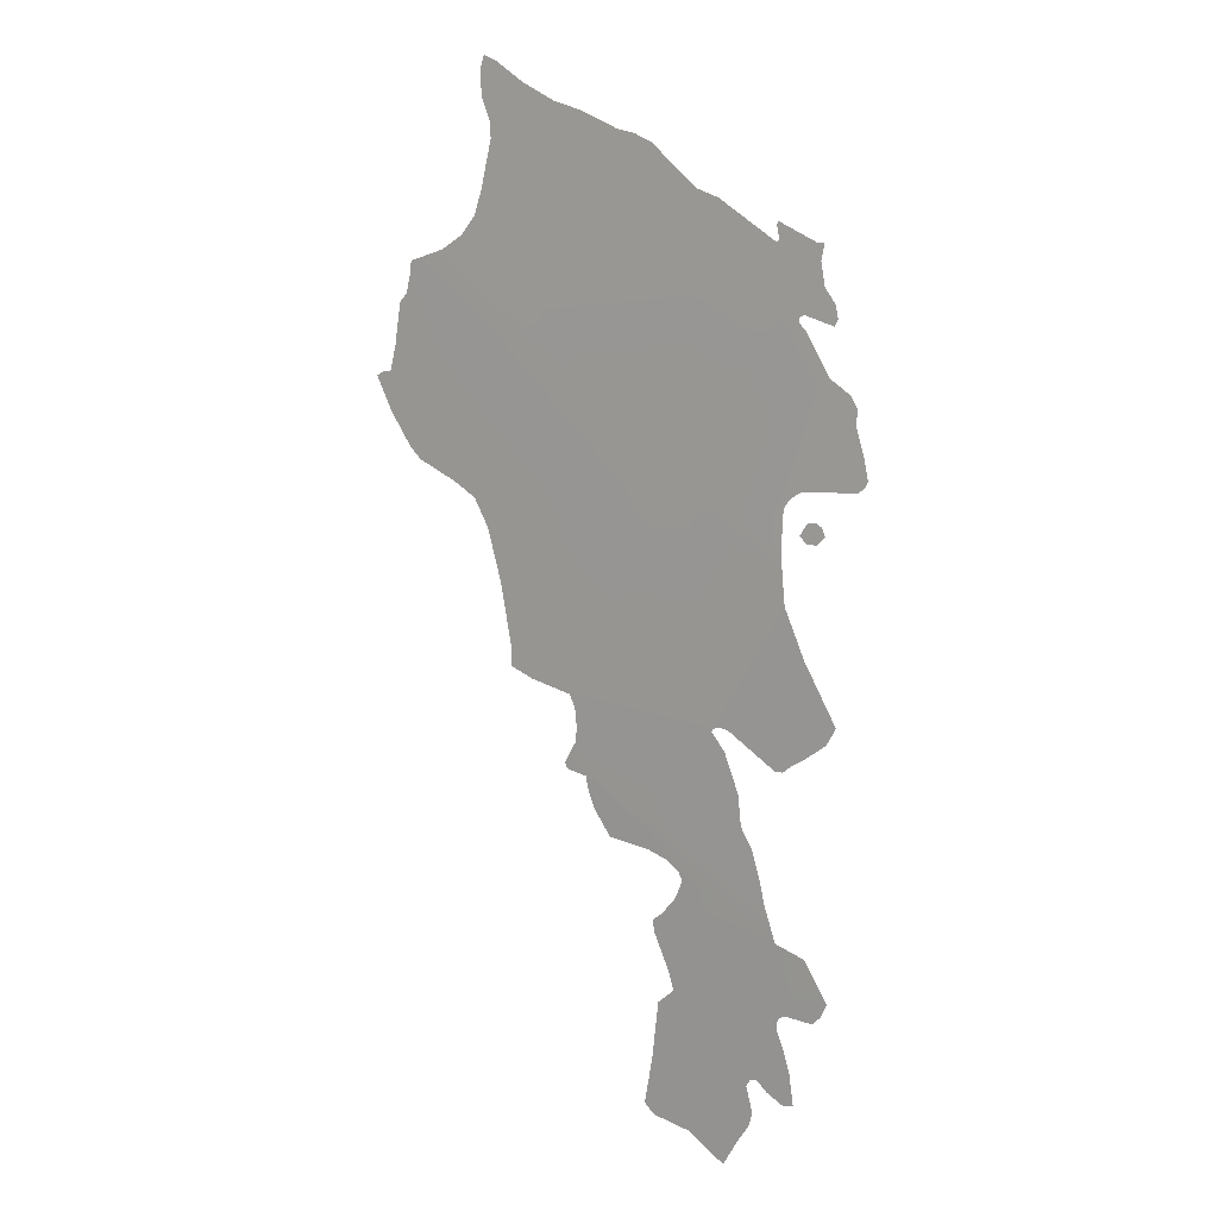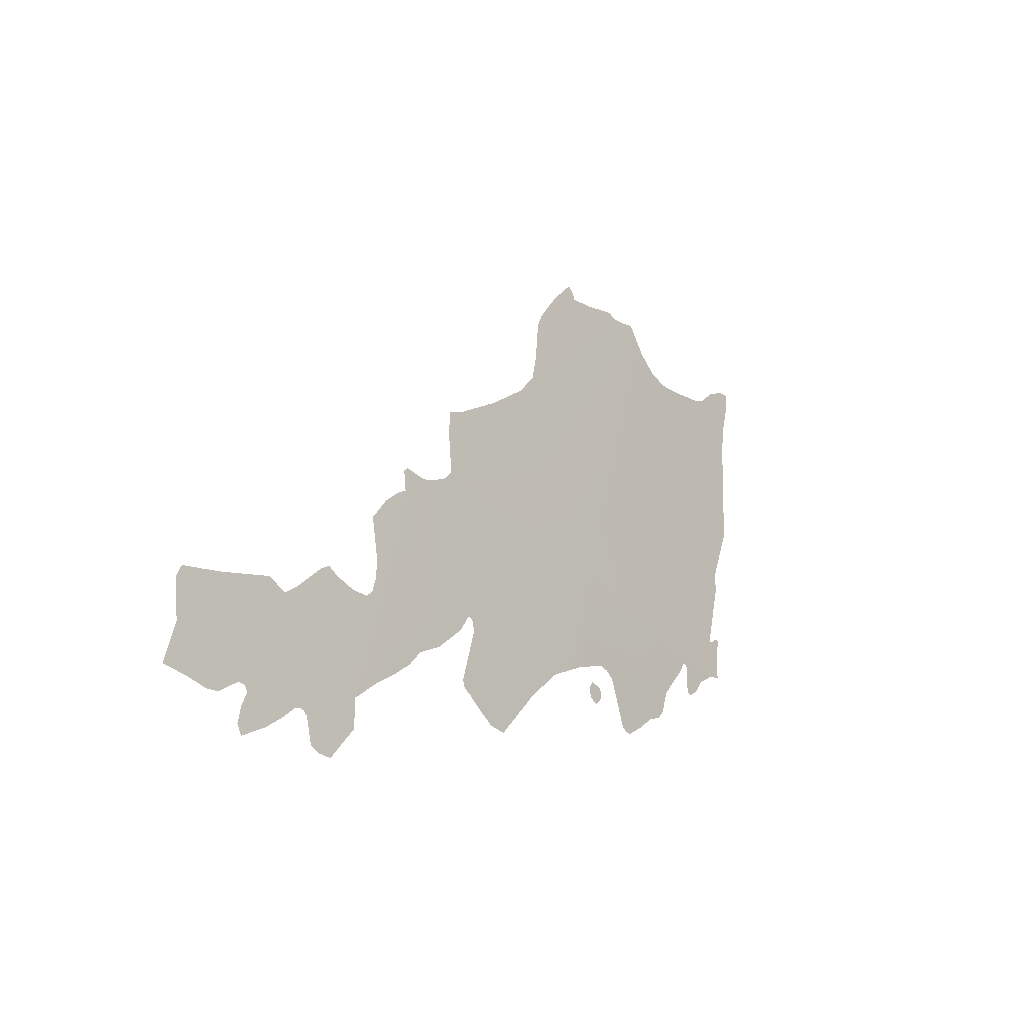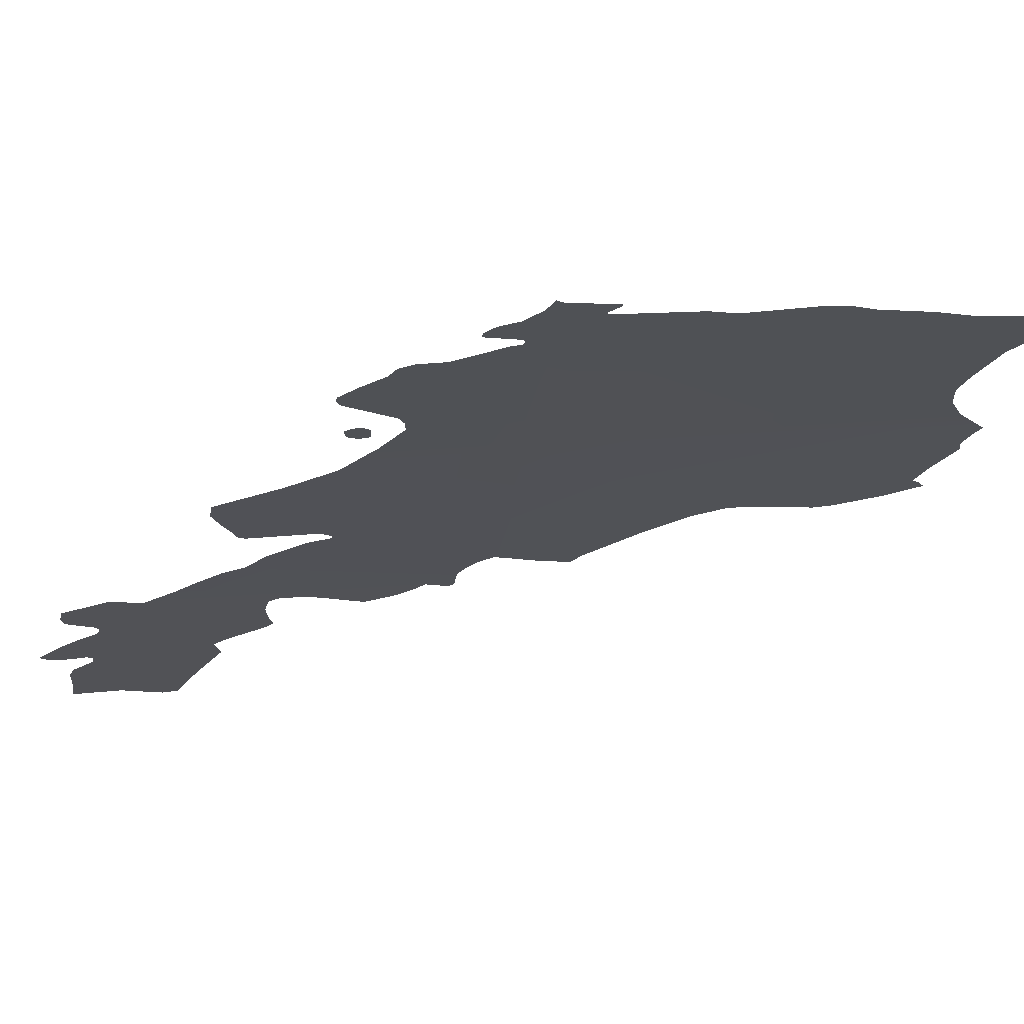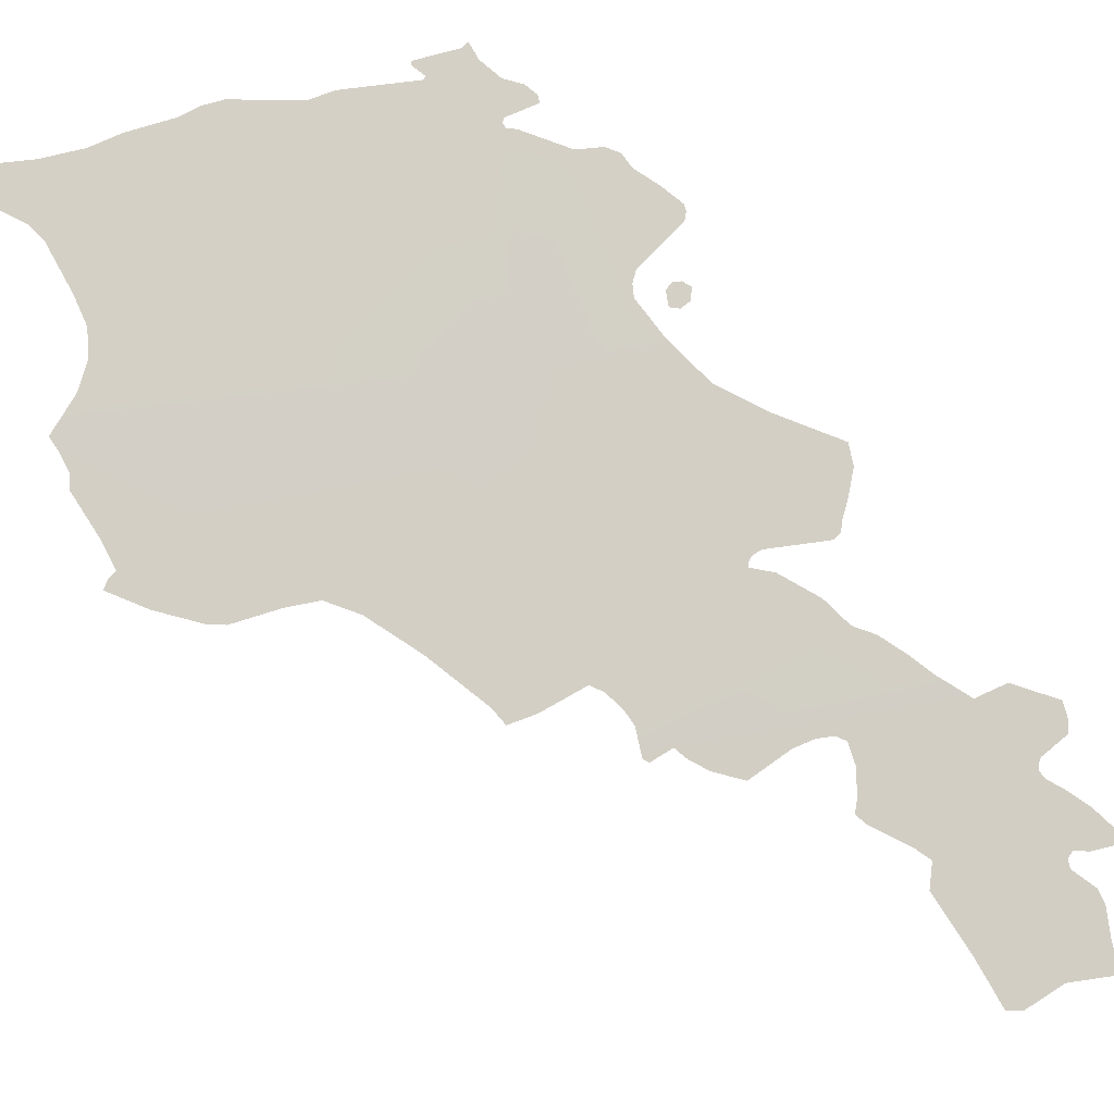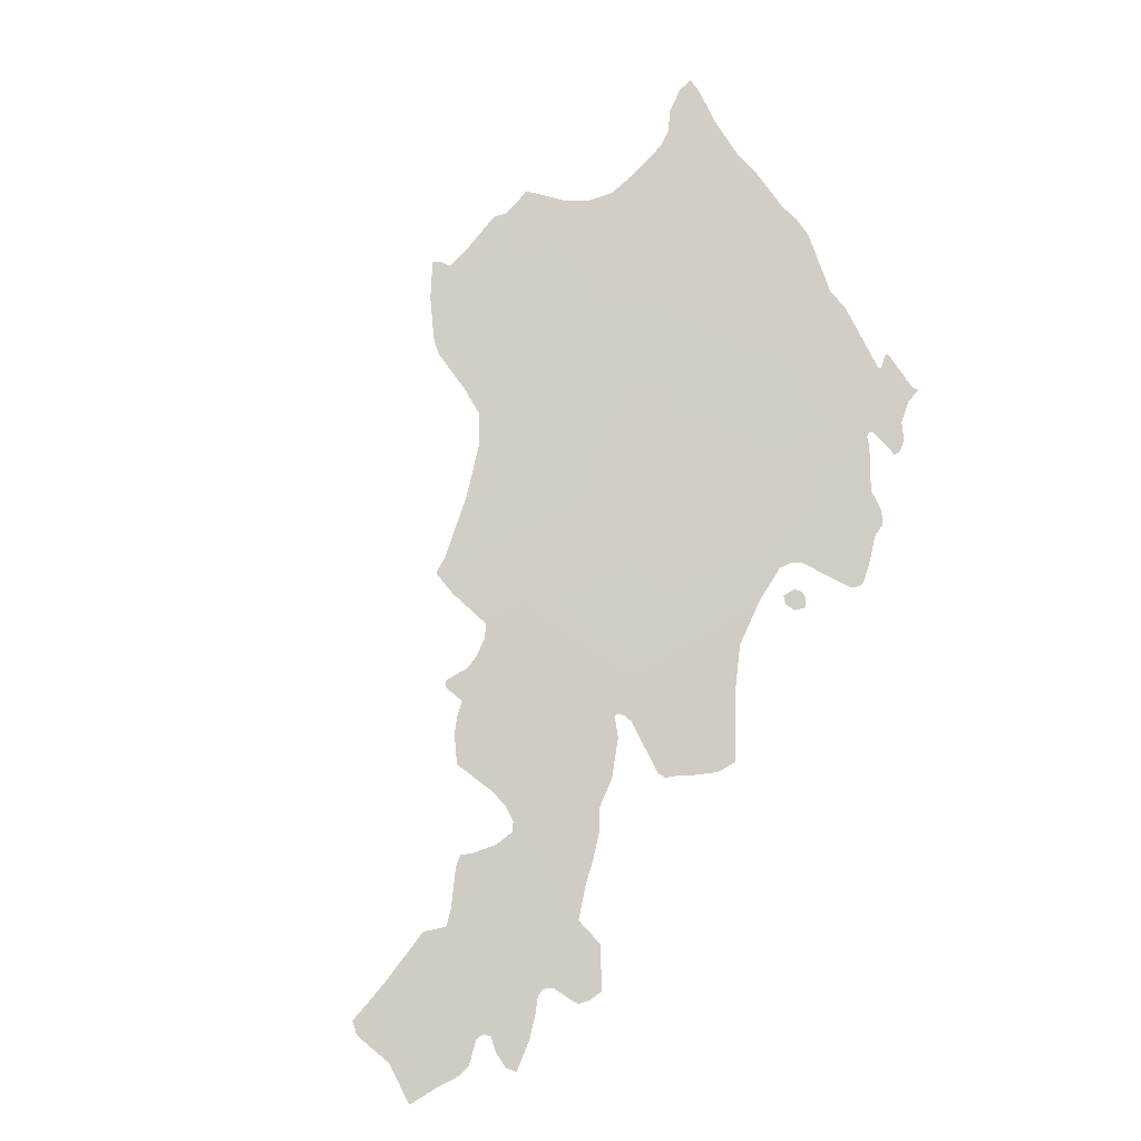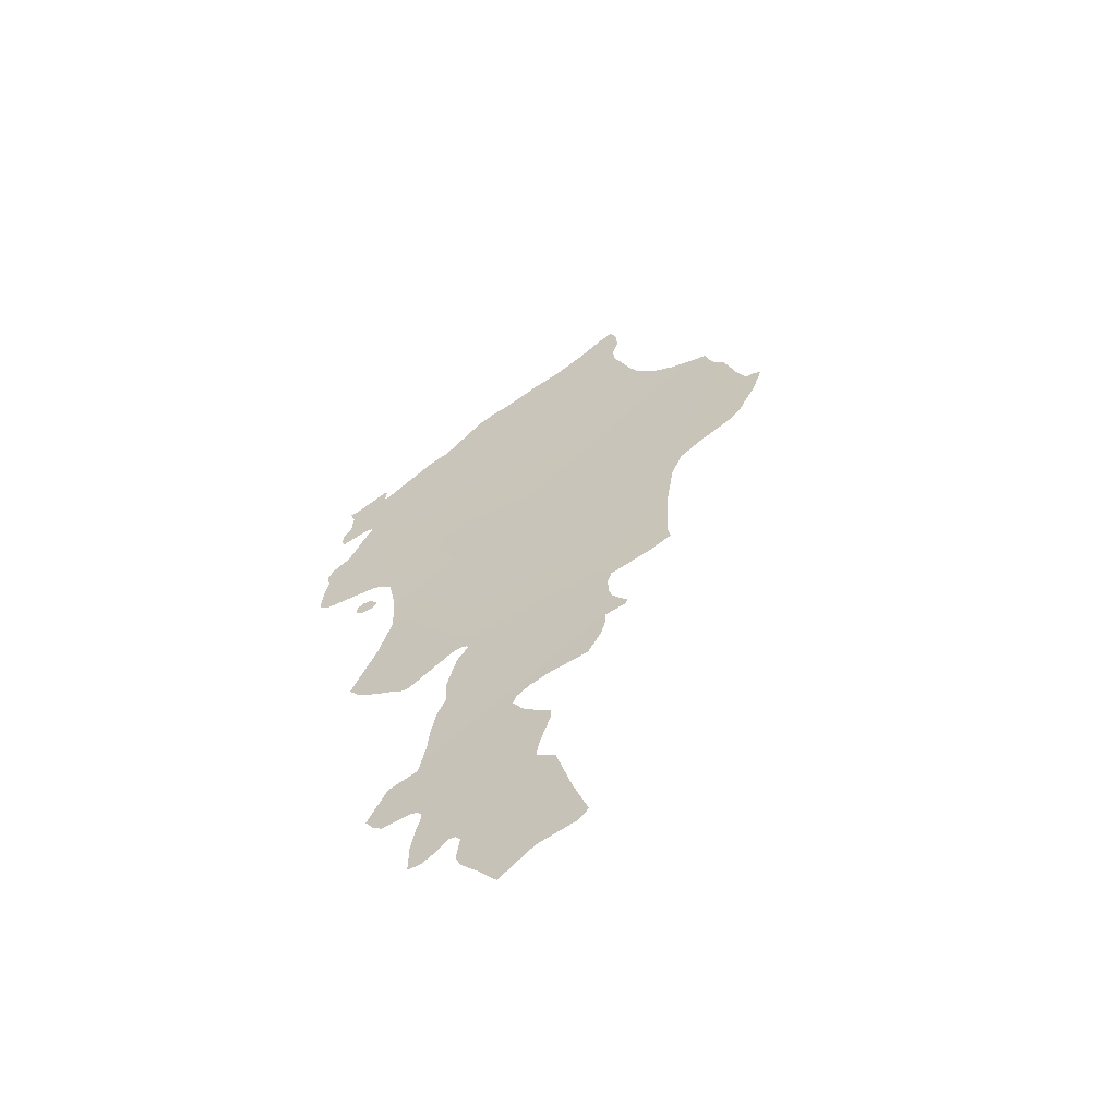
<metadata>
{"format":"obj","ext":"obj","renderer":"f3d","projection":"perspective","resolution":1024,"background":"white","views":[{"elev":-28.3,"azim":-179.2,"up":"+Z"},{"elev":-75.8,"azim":75.9,"up":"+Z"},{"elev":28.5,"azim":-51.5,"up":"+Y"},{"elev":32.1,"azim":120.1,"up":"+Y"},{"elev":-39.1,"azim":131.2,"up":"+Z"},{"elev":-26.2,"azim":-10.3,"up":"+Z"}]}
</metadata>
<code>
o 0_Armenia_sphere.001
v 2.66 3.254 -2.708
v 2.661 3.254 -2.706
v 2.66 3.257 -2.705
v 2.658 3.258 -2.705
v 2.657 3.258 -2.707
v 2.656 3.257 -2.708
v 2.658 3.255 -2.709
f 7 3 1
f 6 5 7
f 5 4 7
f 4 3 7
f 3 2 1
o 1_Armenia_sphere.001
v 2.688 3.247 -2.688
v 2.656 3.299 -2.656
v 2.754 3.247 -2.621
v 2.665 3.247 -2.711
v 2.718 3.198 -2.718
v 2.717 3.187 -2.731
v 2.667 3.187 -2.78
v 2.664 3.187 -2.782
v 2.659 3.187 -2.788
v 2.654 3.292 -2.668
v 2.653 3.29 -2.671
v 2.654 3.288 -2.672
v 2.661 3.287 -2.667
v 2.662 3.286 -2.668
v 2.662 3.285 -2.668
v 2.66 3.285 -2.67
v 2.655 3.28 -2.681
v 2.651 3.28 -2.685
v 2.649 3.279 -2.688
v 2.649 3.277 -2.691
v 2.648 3.273 -2.697
v 2.647 3.27 -2.701
v 2.647 3.269 -2.702
v 2.649 3.267 -2.703
v 2.661 3.261 -2.699
v 2.664 3.259 -2.699
v 2.665 3.256 -2.7
v 2.666 3.249 -2.708
v 2.657 3.296 -2.659
v 2.656 3.293 -2.664
v 2.666 3.187 -2.781
v 2.654 3.184 -2.795
v 2.656 3.181 -2.797
v 2.658 3.179 -2.798
v 2.664 3.176 -2.795
v 2.665 3.175 -2.795
v 2.666 3.174 -2.796
v 2.666 3.172 -2.797
v 2.664 3.17 -2.802
v 2.663 3.167 -2.807
v 2.662 3.162 -2.813
v 2.665 3.16 -2.813
v 2.668 3.16 -2.809
v 2.671 3.16 -2.806
v 2.672 3.159 -2.806
v 2.673 3.158 -2.807
v 2.672 3.154 -2.813
v 2.672 3.151 -2.815
v 2.675 3.146 -2.818
v 2.679 3.14 -2.822
v 2.687 3.14 -2.813
v 2.696 3.137 -2.808
v 2.698 3.138 -2.805
v 2.697 3.143 -2.8
v 2.696 3.147 -2.796
v 2.695 3.158 -2.786
v 2.691 3.163 -2.784
v 2.692 3.165 -2.78
v 2.695 3.17 -2.772
v 2.696 3.172 -2.769
v 2.694 3.174 -2.768
v 2.69 3.179 -2.766
v 2.689 3.183 -2.763
v 2.69 3.184 -2.761
v 2.693 3.184 -2.758
v 2.697 3.184 -2.755
v 2.706 3.18 -2.75
v 2.71 3.182 -2.743
v 2.712 3.185 -2.739
v 2.712 3.187 -2.736
v 2.717 3.185 -2.733
v 2.718 3.186 -2.732
v 2.747 3.252 -2.622
v 2.742 3.257 -2.621
v 2.738 3.262 -2.619
v 2.737 3.266 -2.615
v 2.734 3.275 -2.606
v 2.734 3.278 -2.603
v 2.736 3.28 -2.598
v 2.736 3.284 -2.593
v 2.735 3.287 -2.59
v 2.733 3.288 -2.592
v 2.726 3.288 -2.6
v 2.718 3.289 -2.606
v 2.712 3.29 -2.61
v 2.703 3.292 -2.617
v 2.699 3.293 -2.62
v 2.695 3.294 -2.623
v 2.685 3.293 -2.636
v 2.68 3.294 -2.639
v 2.667 3.294 -2.652
v 2.666 3.295 -2.652
v 2.667 3.296 -2.649
v 2.666 3.297 -2.649
v 2.658 3.298 -2.656
v 2.665 3.241 -2.718
v 2.66 3.236 -2.729
v 2.653 3.229 -2.744
v 2.655 3.225 -2.746
v 2.66 3.221 -2.748
v 2.663 3.217 -2.748
v 2.665 3.215 -2.749
v 2.667 3.214 -2.748
v 2.678 3.215 -2.737
v 2.68 3.214 -2.736
v 2.681 3.213 -2.736
v 2.681 3.212 -2.736
v 2.678 3.211 -2.741
v 2.675 3.206 -2.75
v 2.675 3.201 -2.756
v 2.672 3.199 -2.761
v 2.67 3.195 -2.768
v 2.669 3.191 -2.773
v 2.66 3.188 -2.785
v 2.715 3.191 -2.729
v 2.714 3.193 -2.726
v 2.715 3.197 -2.722
v 2.716 3.198 -2.719
v 2.726 3.195 -2.713
v 2.731 3.194 -2.709
v 2.731 3.197 -2.706
v 2.733 3.206 -2.692
v 2.737 3.213 -2.68
v 2.74 3.216 -2.673
v 2.745 3.216 -2.668
v 2.754 3.215 -2.66
v 2.757 3.215 -2.657
v 2.762 3.218 -2.648
v 2.765 3.222 -2.639
v 2.764 3.224 -2.639
v 2.762 3.225 -2.64
v 2.76 3.23 -2.636
v 2.759 3.238 -2.628
v 2.757 3.24 -2.627
v 2.756 3.243 -2.624
v 2.755 3.246 -2.621
f 81 8 82
f 22 21 8
f 53 62 58
f 16 121 15
f 111 107 104
f 131 130 8
f 10 8 80
f 8 9 102
f 102 101 99
f 101 100 99
f 8 102 98
f 80 8 81
f 98 97 8
f 97 96 8
f 102 99 98
f 87 86 89
f 86 85 90
f 89 88 87
f 90 89 86
f 93 92 83
f 92 91 83
f 83 91 84
f 91 90 84
f 90 85 84
f 95 94 93
f 96 95 93
f 96 93 82
f 93 83 82
f 8 96 82
f 8 11 35
f 8 35 34
f 36 9 21
f 9 8 21
f 18 17 19
f 17 37 20
f 19 17 20
f 8 34 33
f 32 31 28
f 31 30 29
f 28 31 29
f 8 33 24
f 33 32 24
f 27 32 28
f 27 26 25
f 20 37 36
f 21 20 36
f 32 27 24
f 27 25 24
f 24 23 8
f 23 22 8
f 13 79 78
f 77 76 73
f 76 75 73
f 13 78 77
f 38 14 69
f 14 13 77
f 16 15 42
f 15 38 42
f 40 39 16
f 42 41 40
f 42 40 16
f 14 77 72
f 71 14 72
f 43 42 38
f 75 74 73
f 44 43 38
f 47 46 51
f 46 45 51
f 45 44 64
f 44 38 65
f 64 44 65
f 77 73 72
f 48 47 49
f 50 49 47
f 51 50 47
f 52 51 45
f 14 71 70
f 14 70 69
f 52 45 64
f 55 54 53
f 53 52 64
f 68 67 66
f 38 69 65
f 69 68 65
f 56 55 58
f 55 53 58
f 68 66 65
f 64 63 53
f 63 62 53
f 58 57 56
f 60 59 61
f 59 58 61
f 62 61 58
f 13 14 120
f 120 119 13
f 119 118 117
f 117 116 122
f 116 115 122
f 119 117 13
f 122 13 117
f 123 122 114
f 115 114 122
f 124 123 114
f 8 12 125
f 125 124 114
f 125 114 113
f 11 8 103
f 8 125 113
f 103 8 113
f 103 113 112
f 111 110 108
f 110 109 108
f 103 112 104
f 112 111 104
f 106 105 104
f 111 108 107
f 107 106 104
f 8 10 131
f 10 143 142
f 10 142 141
f 126 12 128
f 12 8 129
f 128 127 126
f 129 128 12
f 10 141 131
f 141 140 139
f 138 137 135
f 137 136 135
f 141 139 132
f 139 138 134
f 141 132 131
f 130 129 8
f 135 134 138
f 134 133 132
f 134 132 139
o 2_Armenia_sphere.001
v 2.665 3.286 -2.665
v 2.668 3.281 -2.668
v 2.667 3.281 -2.668
v 2.666 3.282 -2.668
v 2.665 3.284 -2.667
v 2.664 3.285 -2.666
v 2.665 3.286 -2.664
v 2.667 3.285 -2.663
v 2.668 3.284 -2.664
v 2.669 3.282 -2.666
f 148 149 144
f 152 153 145
f 144 145 148
f 145 146 147
f 148 145 147
f 145 144 152
f 144 150 152
f 150 151 152

</code>
